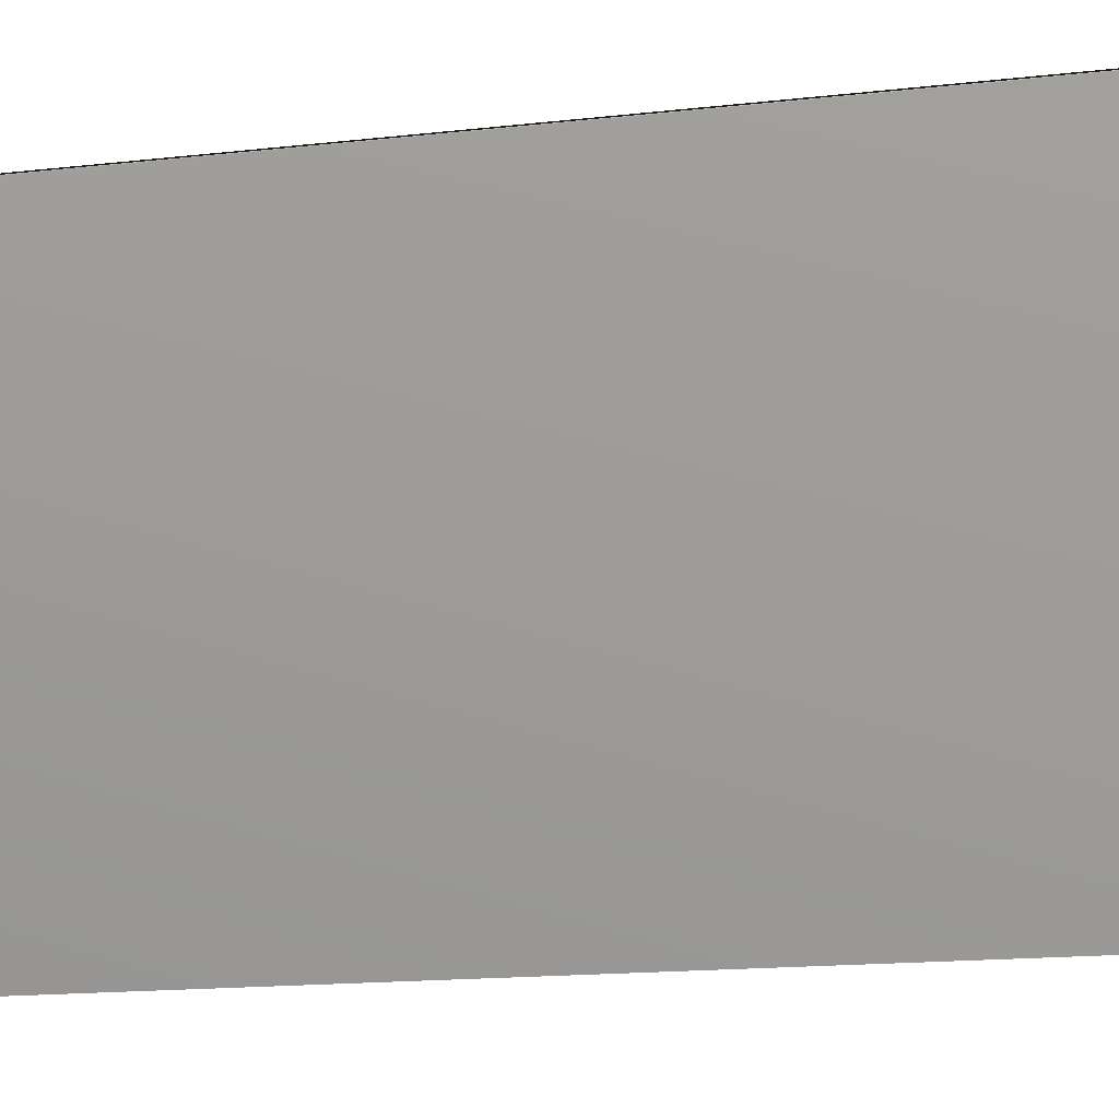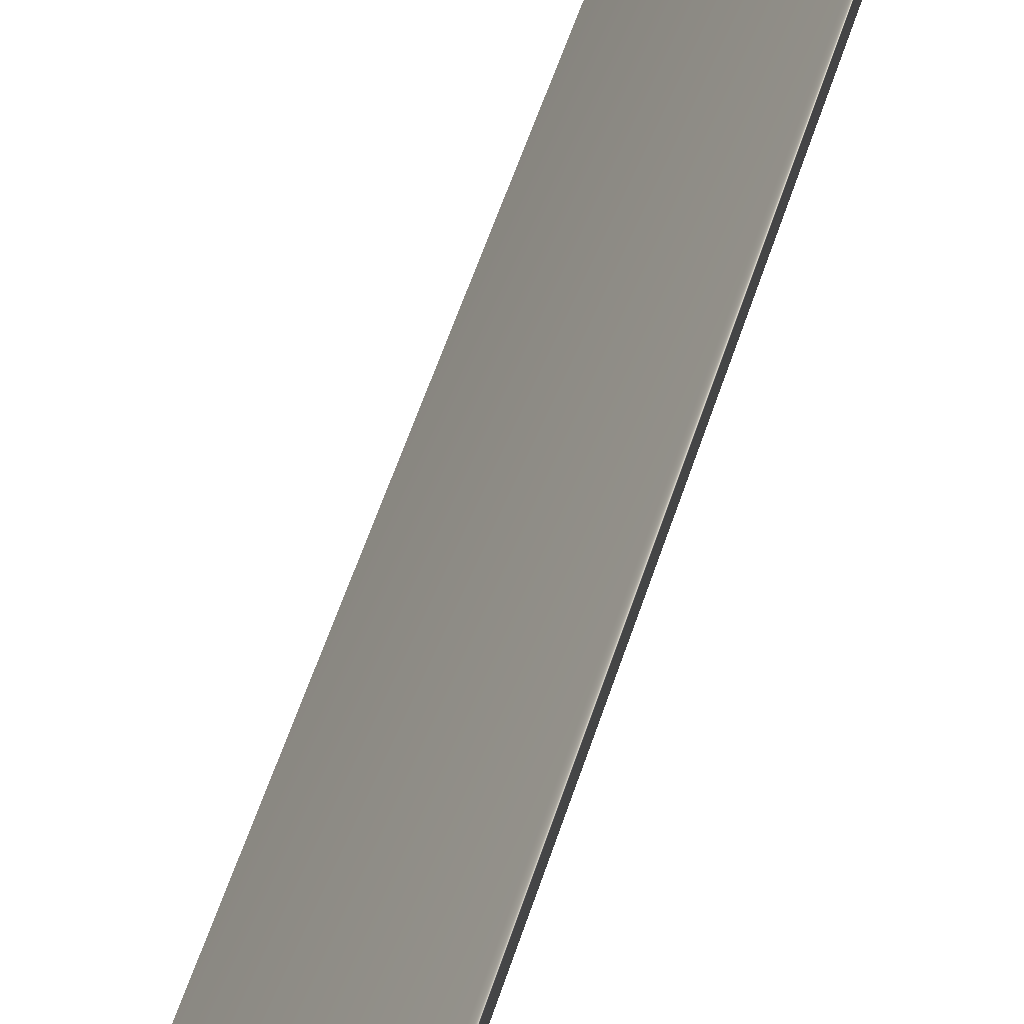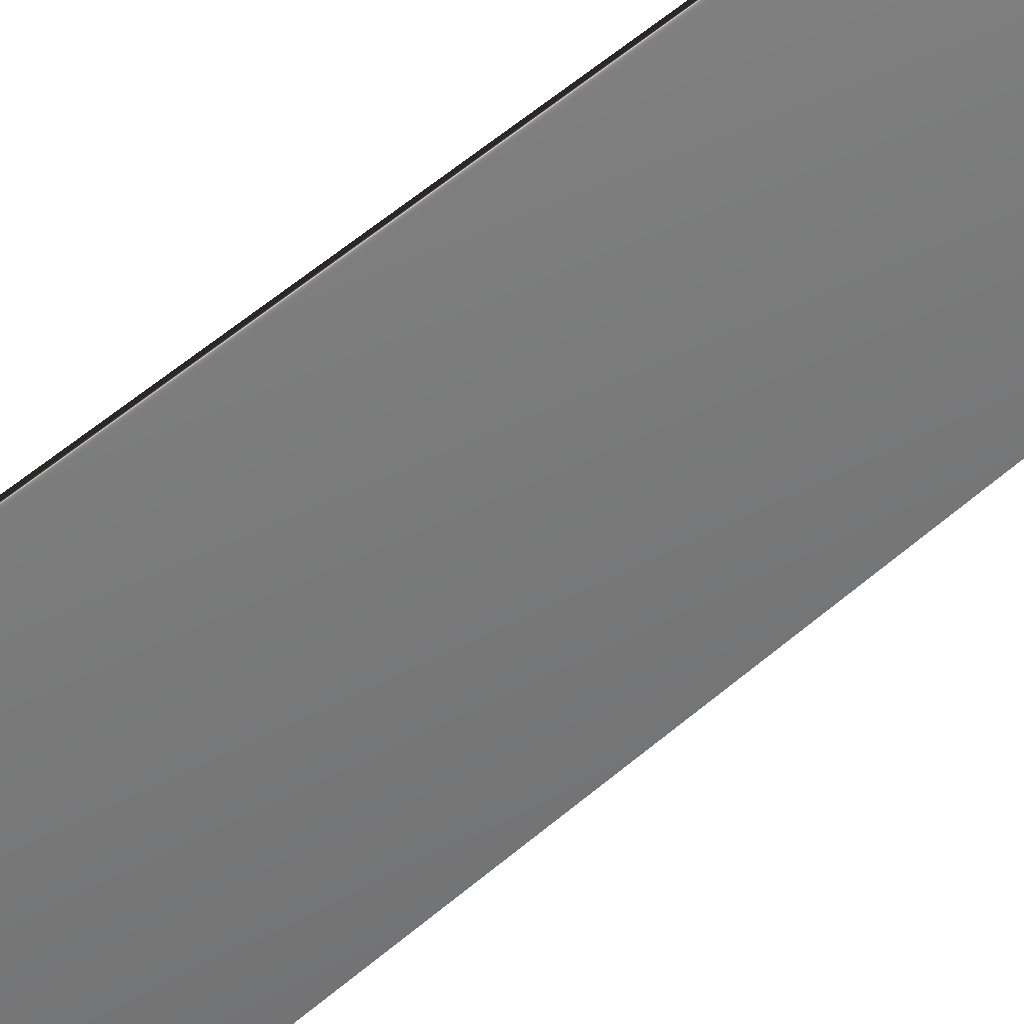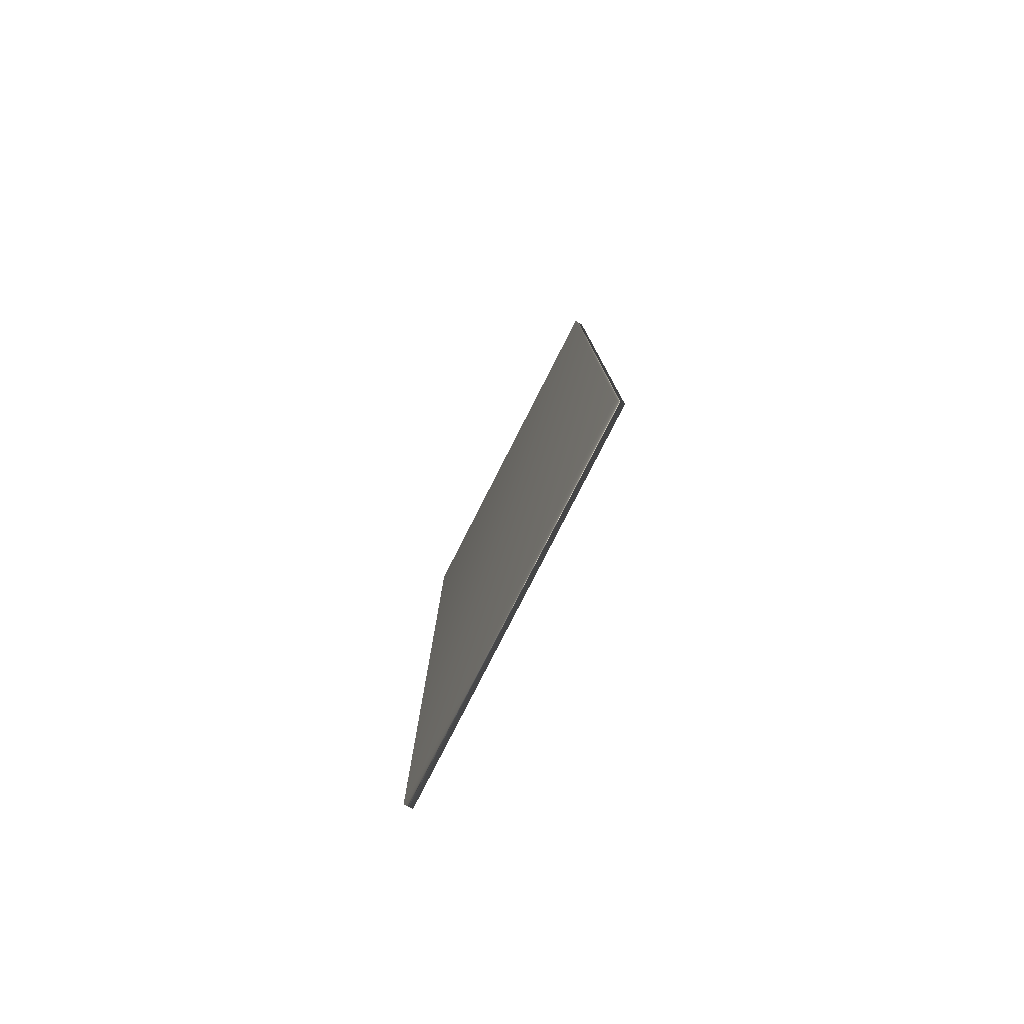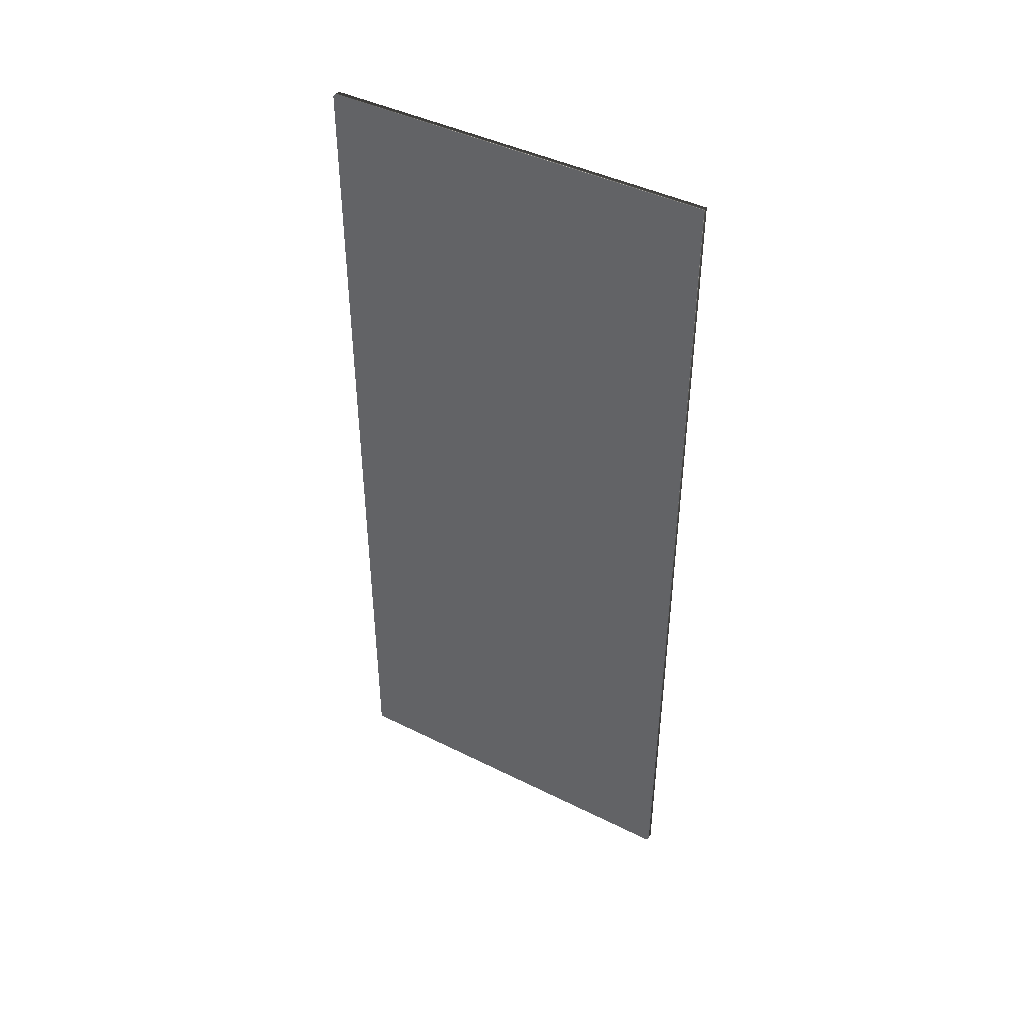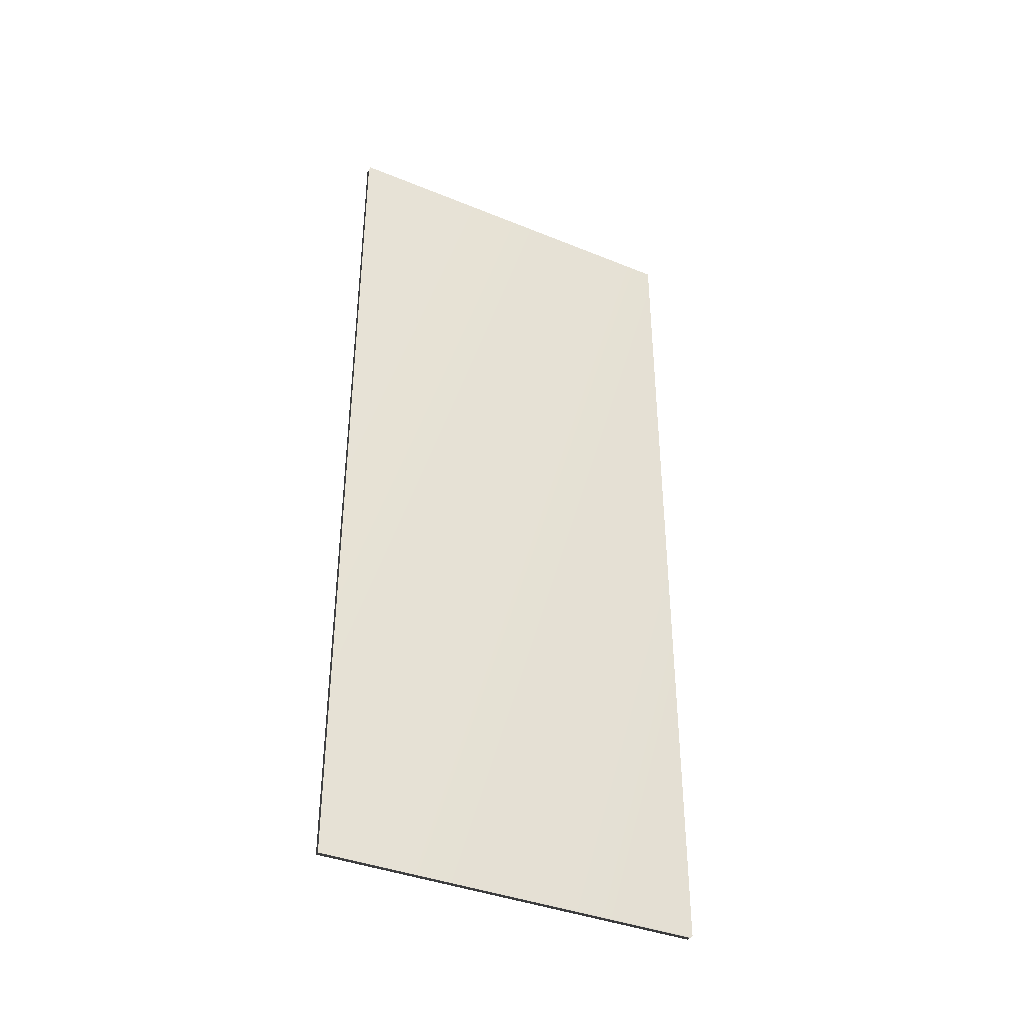
<metadata>
{"format":"obj","ext":"obj","renderer":"f3d","projection":"perspective","resolution":1024,"background":"white","views":[{"elev":-12.7,"azim":-73.6,"up":"+Z"},{"elev":63.4,"azim":-161.0,"up":"+Z"},{"elev":68.5,"azim":51.2,"up":"+Z"},{"elev":-79.8,"azim":-55.0,"up":"+Y"},{"elev":43.3,"azim":-87.5,"up":"+Y"},{"elev":-38.0,"azim":-145.4,"up":"+Y"}]}
</metadata>
<code>
v -46.92 32.46 83.25
v -46.92 24.04 83.25
v -46.99 32.46 83.21
v -46.99 24.04 83.21
v -48.69 24.04 86.39
v -48.69 32.46 86.39
v -48.61 32.46 86.43
v -48.61 24.04 86.43
f 1 2 3
f 3 2 4
f 5 6 4
f 4 6 3
f 1 3 7
f 7 3 6
f 2 8 4
f 4 8 5
f 2 1 8
f 8 1 7
f 8 7 5
f 5 7 6

</code>
